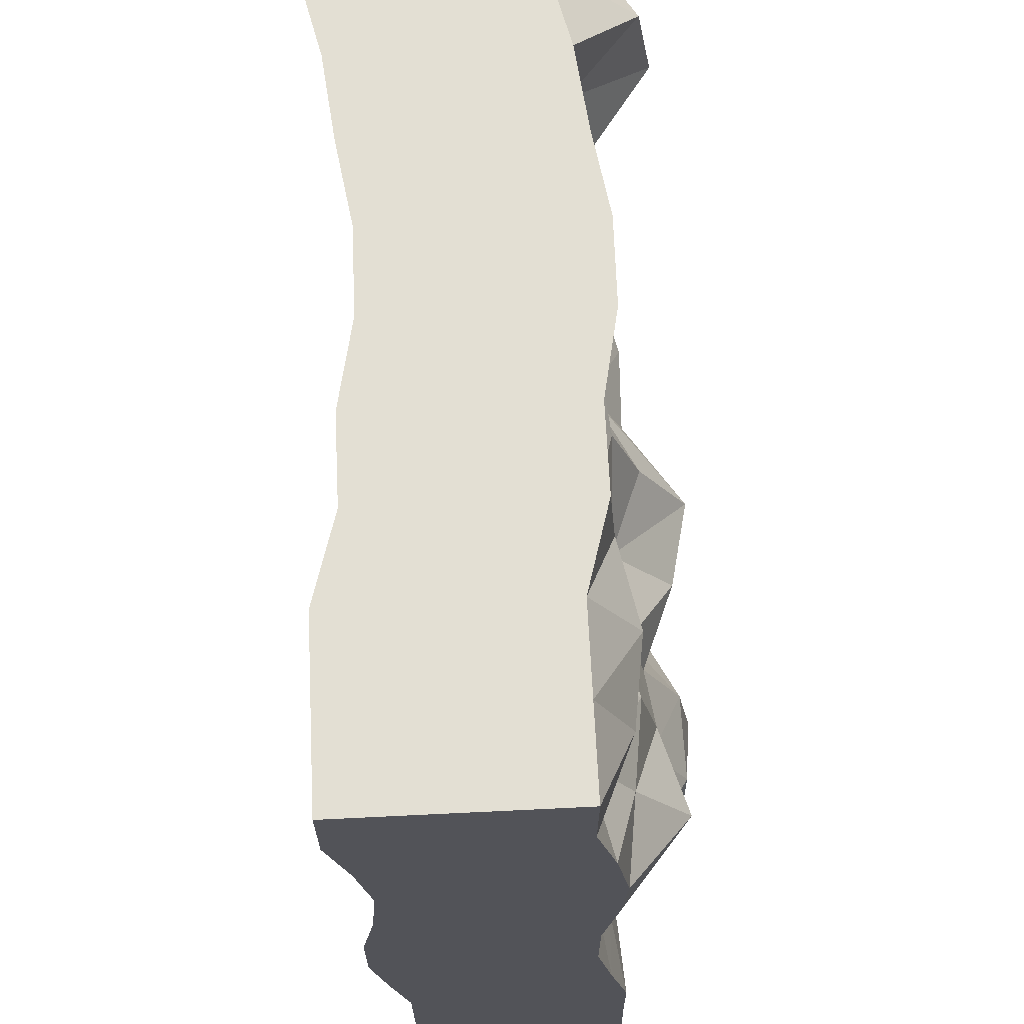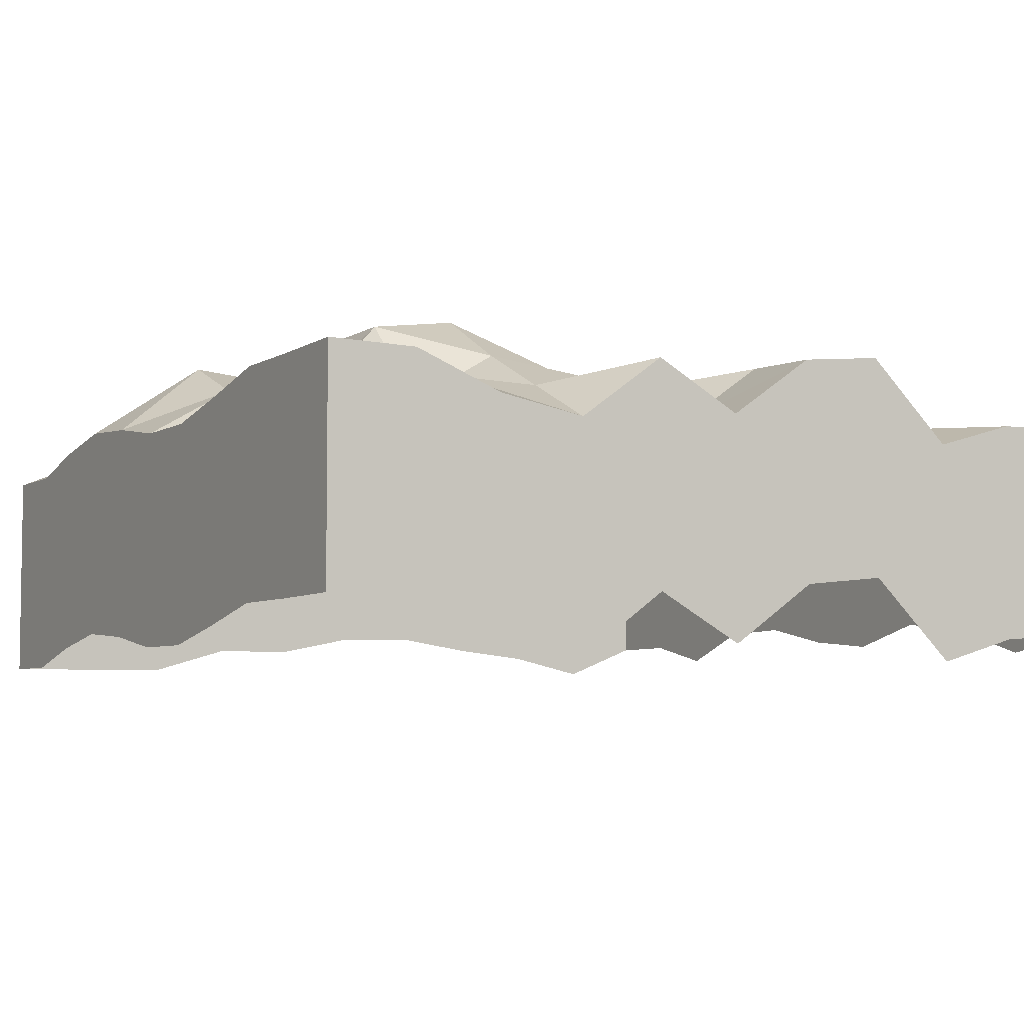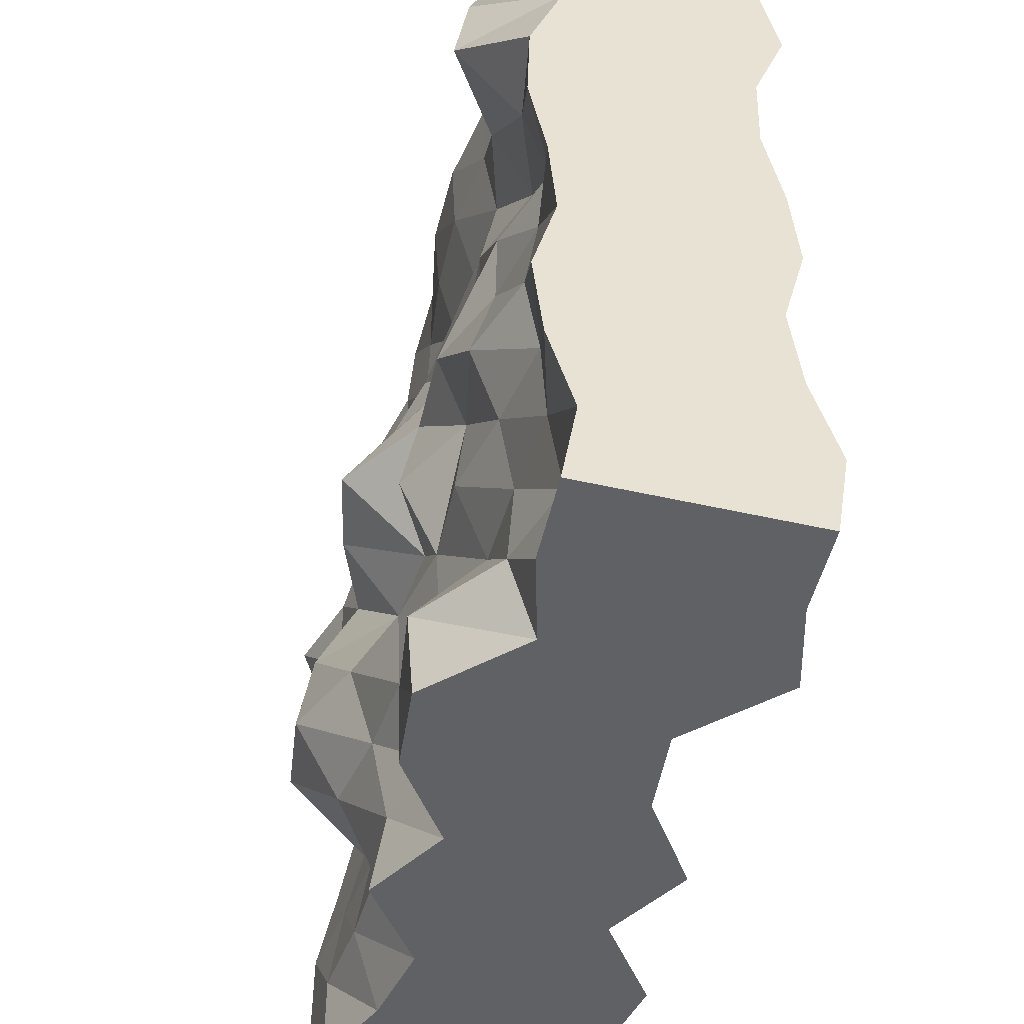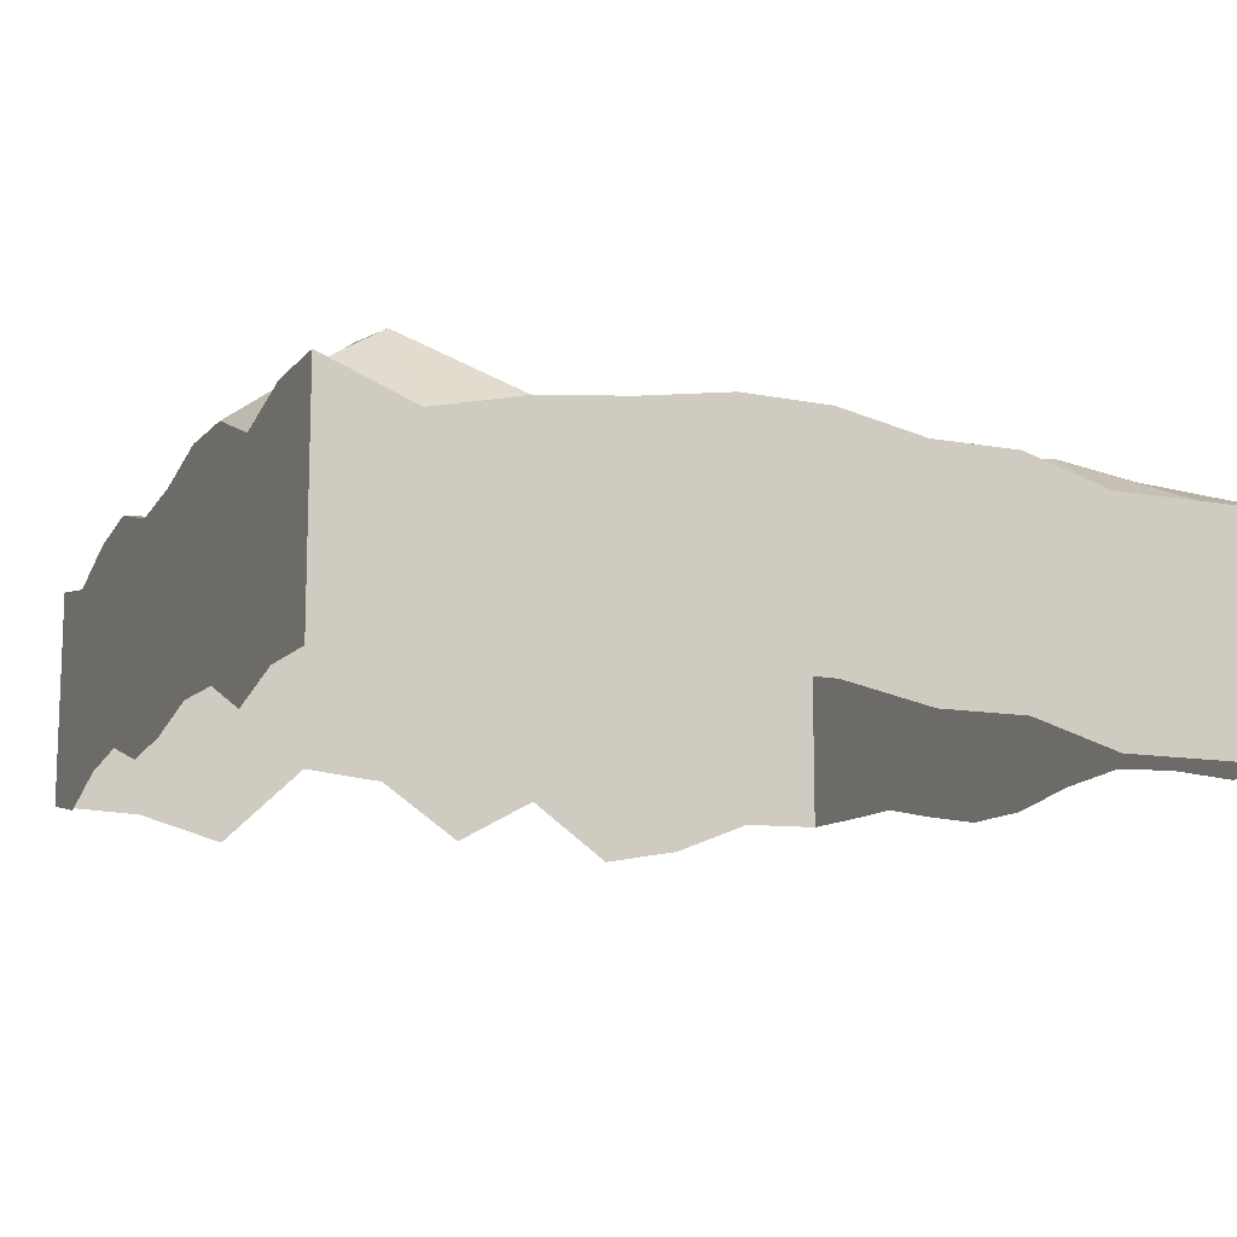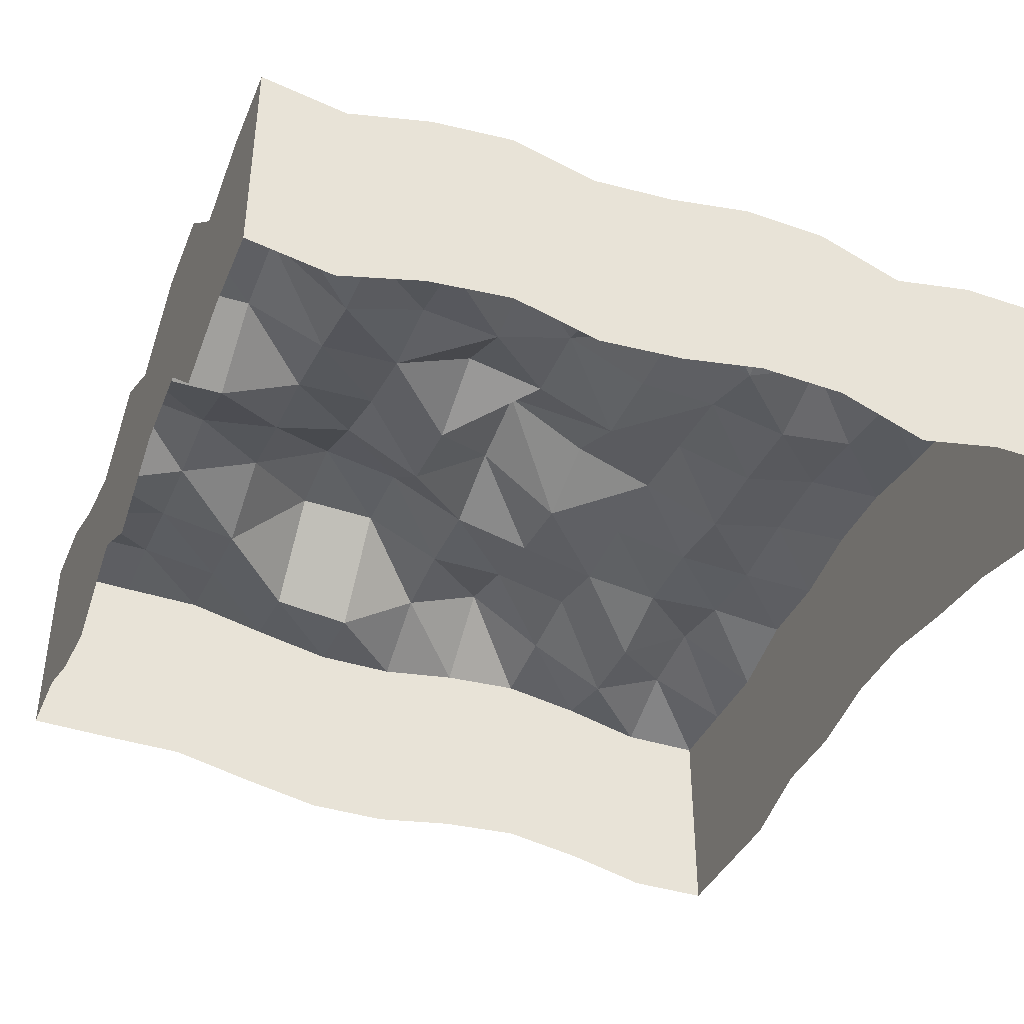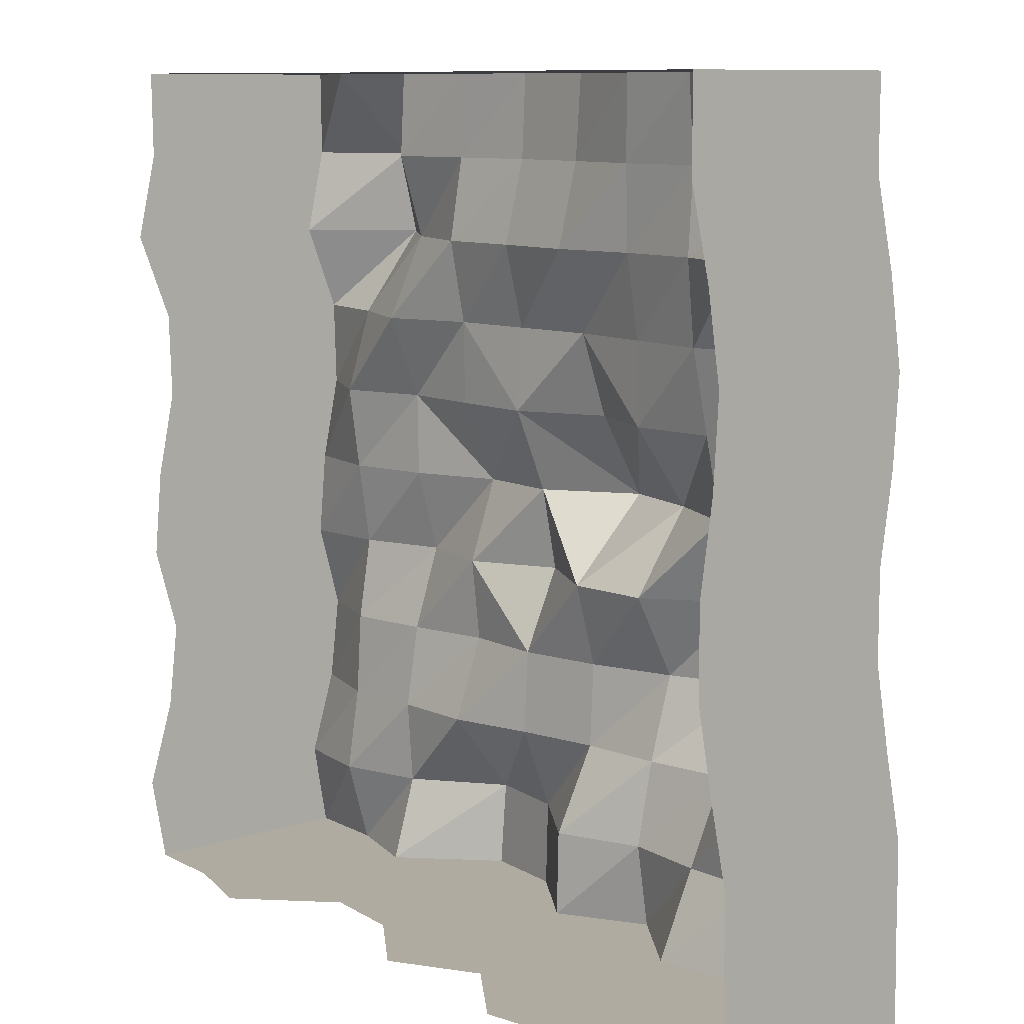
<metadata>
{"format":"obj","ext":"obj","renderer":"f3d","projection":"perspective","resolution":1024,"background":"white","views":[{"elev":67.0,"azim":87.2,"up":"+Z"},{"elev":-5.2,"azim":150.1,"up":"+Y"},{"elev":-47.1,"azim":-104.6,"up":"+Z"},{"elev":-12.0,"azim":-23.5,"up":"+Y"},{"elev":-39.4,"azim":-112.0,"up":"+Y"},{"elev":9.8,"azim":50.1,"up":"+Z"}]}
</metadata>
<code>
g default
v -50 3.941 50
v -40 0 50
v -30 2.294 50
v -20 3.411 50
v -10 5 50
v 7.4e-05 4.882 50
v 10 2.882 50
v 20 2.882 50
v 30 0 50
v 40 0 50
v 50 0 50
v -50 4.059 40
v -40 10.12 40
v -30 1.764 40
v -20 3.294 40
v -10 4.529 40
v 6.3e-05 4.176 40
v 10 2.882 40
v 20 3.647 40
v 30 5.705 40
v 40 4.294 40
v 50 0 40
v -50 1.824 30
v -40 11.76 30
v -30 4.823 30
v -20 1.647 30
v -10 2 30
v 2.5e-05 1.647 30
v 10 3.176 30
v 20 3 30
v 30 0 30
v 40 0 30
v 50 2.353 30
v -50 5.646 20
v -40 3.882 20
v -30 0 20
v -20 3.588 20
v -10 4.47 20
v 8.2e-05 5.411 20
v 10 4.764 20
v 20 4 20
v 30 6.529 20
v 40 5.235 20
v 50 3.941 20
v -50 5.941 10
v -40 0.7648 10
v -30 4.059 10
v -20 3.741 10
v -10 3.802 10
v 0.000175 8.857 10
v 10 5 10
v 20 6.23 10
v 30 8.646 10
v 40 11.65 10
v 50 3.294 10
v -50 3.882 0.001152
v -40 2.176 0.000646
v -30 4.235 0.001256
v -20 8.293 0.00246
v -10 7.94 0.002355
v 0.000203 14.66 0.003978
v 10 12.41 0.002931
v 20 8.411 0.002495
v 30 8.646 0.002565
v 40 7.646 0.002268
v 50 1.764 0.000523
v -50 3 -9.999
v -40 3.706 -9.999
v -30 6.999 -9.998
v -20 4.823 -9.999
v -10 9.894 -9.998
v 7e-05 4.647 -9.999
v 10 5.329 -9.998
v 20 13.12 -9.996
v 30 13.23 -9.996
v 40 1.176 -10
v 50 1.764 -9.999
v -50 5.705 -20
v -40 2.117 -20
v -30 3.764 -20
v -20 5.941 -20
v -10 5.47 -20
v 0.000111 7.352 -20
v 10 10.53 -20
v 20 14.76 -20
v 30 13.41 -20
v 40 2.235 -20
v 50 3.647 -20
v -50 4.529 -30
v -40 1.529 -30
v -30 2.176 -30
v -20 2.353 -30
v -10 4.941 -30
v 0.000104 6.882 -30
v 10 7.646 -30
v 20 9.352 -30
v 30 3.353 -30
v 40 4.411 -30
v 50 5.764 -30
v -50 1.529 -40
v -40 0 -40
v -30 2.882 -40
v -20 10.29 -40
v -10 8.822 -40
v 2.9e-05 1.882 -40
v 10 5.646 -40
v 20 4.647 -40
v 30 4.882 -40
v 40 5.823 -40
v 50 5.823 -40
v -50 3.235 -50
v -40 2.823 -50
v -30 0 -50
v -20 9.528 -50
v -10 8.528 -50
v 2.5e-05 1.647 -50
v 10 7.176 -50
v 20 0 -50
v 30 1.824 -50
v 40 5.823 -50
v 50 5.999 -50
v -50 -21.65 50
v -40 -25.6 50
v -50 -21.54 40
v -30 -23.3 50
v -20 -22.18 50
v -10 -20.6 50
v 7.4e-05 -20.71 50
v 10 -22.71 50
v 20 -22.71 50
v 30 -25.6 50
v 40 -25.6 50
v 50 -25.6 50
v 50 -25.6 40
v -50 -23.77 30
v 50 -23.24 30
v -50 -19.95 20
v 50 -21.65 20
v -50 -19.65 10
v 50 -22.3 10
v -50 -21.71 0.001152
v 50 -23.83 0.000523
v -50 -22.6 -9.999
v 50 -23.83 -9.999
v -50 -19.89 -20
v 50 -21.95 -20
v -50 -21.07 -30
v 50 -19.83 -30
v -50 -24.07 -40
v 50 -19.77 -40
v -50 -22.36 -50
v 50 -19.6 -50
v -40 -22.77 -50
v -30 -25.6 -50
v -20 -16.07 -50
v -10 -17.07 -50
v 2.5e-05 -23.95 -50
v 10 -18.42 -50
v 20 -25.6 -50
v 30 -23.77 -50
v 40 -19.77 -50
g pPlane1
f 1 12 2
f 12 13 2
f 2 13 3
f 13 14 3
f 3 14 4
f 14 15 4
f 4 15 5
f 15 16 5
f 5 16 6
f 16 17 6
f 6 17 7
f 17 18 7
f 7 18 8
f 18 19 8
f 8 19 9
f 19 20 9
f 9 20 10
f 20 21 10
f 10 21 11
f 21 22 11
f 12 23 13
f 23 24 13
f 13 24 14
f 24 25 14
f 14 25 15
f 25 26 15
f 15 26 16
f 26 27 16
f 16 27 17
f 27 28 17
f 17 28 18
f 28 29 18
f 18 29 19
f 29 30 19
f 19 30 20
f 30 31 20
f 20 31 21
f 31 32 21
f 21 32 22
f 32 33 22
f 23 34 24
f 34 35 24
f 24 35 25
f 35 36 25
f 25 36 26
f 36 37 26
f 26 37 27
f 37 38 27
f 27 38 28
f 38 39 28
f 28 39 29
f 39 40 29
f 29 40 30
f 40 41 30
f 30 41 31
f 41 42 31
f 31 42 32
f 42 43 32
f 32 43 33
f 43 44 33
f 34 45 35
f 45 46 35
f 35 46 36
f 46 47 36
f 36 47 37
f 47 48 37
f 38 37 49
f 37 48 49
f 38 49 39
f 49 50 39
f 40 39 51
f 39 50 51
f 40 51 41
f 51 52 41
f 41 52 42
f 52 53 42
f 42 53 43
f 53 54 43
f 43 54 44
f 54 55 44
f 45 56 46
f 56 57 46
f 46 57 47
f 57 58 47
f 48 47 59
f 47 58 59
f 48 59 49
f 59 60 49
f 50 49 61
f 49 60 61
f 50 61 51
f 61 62 51
f 51 62 52
f 62 63 52
f 52 63 53
f 63 64 53
f 53 64 54
f 64 65 54
f 54 65 55
f 65 66 55
f 56 67 57
f 67 68 57
f 57 68 58
f 68 69 58
f 58 69 59
f 69 70 59
f 59 70 60
f 70 71 60
f 61 60 72
f 60 71 72
f 61 72 62
f 72 73 62
f 62 73 63
f 73 74 63
f 63 74 64
f 74 75 64
f 64 75 65
f 75 76 65
f 65 76 66
f 76 77 66
f 67 78 68
f 78 79 68
f 68 79 69
f 79 80 69
f 69 80 70
f 80 81 70
f 71 70 82
f 70 81 82
f 71 82 72
f 82 83 72
f 72 83 73
f 83 84 73
f 73 84 74
f 84 85 74
f 74 85 75
f 85 86 75
f 75 86 76
f 86 87 76
f 76 87 77
f 87 88 77
f 78 89 79
f 89 90 79
f 79 90 80
f 90 91 80
f 80 91 81
f 91 92 81
f 81 92 82
f 92 93 82
f 82 93 83
f 93 94 83
f 83 94 84
f 94 95 84
f 84 95 85
f 95 96 85
f 85 96 86
f 96 97 86
f 86 97 87
f 97 98 87
f 87 98 88
f 98 99 88
f 89 100 90
f 100 101 90
f 90 101 91
f 101 102 91
f 91 102 92
f 102 103 92
f 92 103 93
f 103 104 93
f 93 104 94
f 104 105 94
f 94 105 95
f 105 106 95
f 95 106 96
f 106 107 96
f 96 107 97
f 107 108 97
f 97 108 98
f 108 109 98
f 98 109 99
f 109 110 99
f 100 111 101
f 111 112 101
f 101 112 102
f 112 113 102
f 102 113 103
f 113 114 103
f 103 114 104
f 114 115 104
f 104 115 105
f 115 116 105
f 105 116 106
f 116 117 106
f 106 117 107
f 117 118 107
f 107 118 108
f 118 119 108
f 108 119 109
f 119 120 109
f 109 120 110
f 120 121 110
f 1 2 123 122
f 12 1 122 124
f 2 3 125 123
f 3 4 126 125
f 4 5 127 126
f 5 6 128 127
f 6 7 129 128
f 7 8 130 129
f 8 9 131 130
f 9 10 132 131
f 10 11 133 132
f 11 22 134 133
f 23 12 124 135
f 22 33 136 134
f 34 23 135 137
f 33 44 138 136
f 45 34 137 139
f 44 55 140 138
f 56 45 139 141
f 55 66 142 140
f 67 56 141 143
f 66 77 144 142
f 78 67 143 145
f 77 88 146 144
f 89 78 145 147
f 88 99 148 146
f 100 89 147 149
f 99 110 150 148
f 111 100 149 151
f 110 121 152 150
f 112 111 151 153
f 113 112 153 154
f 114 113 154 155
f 115 114 155 156
f 116 115 156 157
f 117 116 157 158
f 118 117 158 159
f 119 118 159 160
f 120 119 160 161
f 121 120 161 152

</code>
